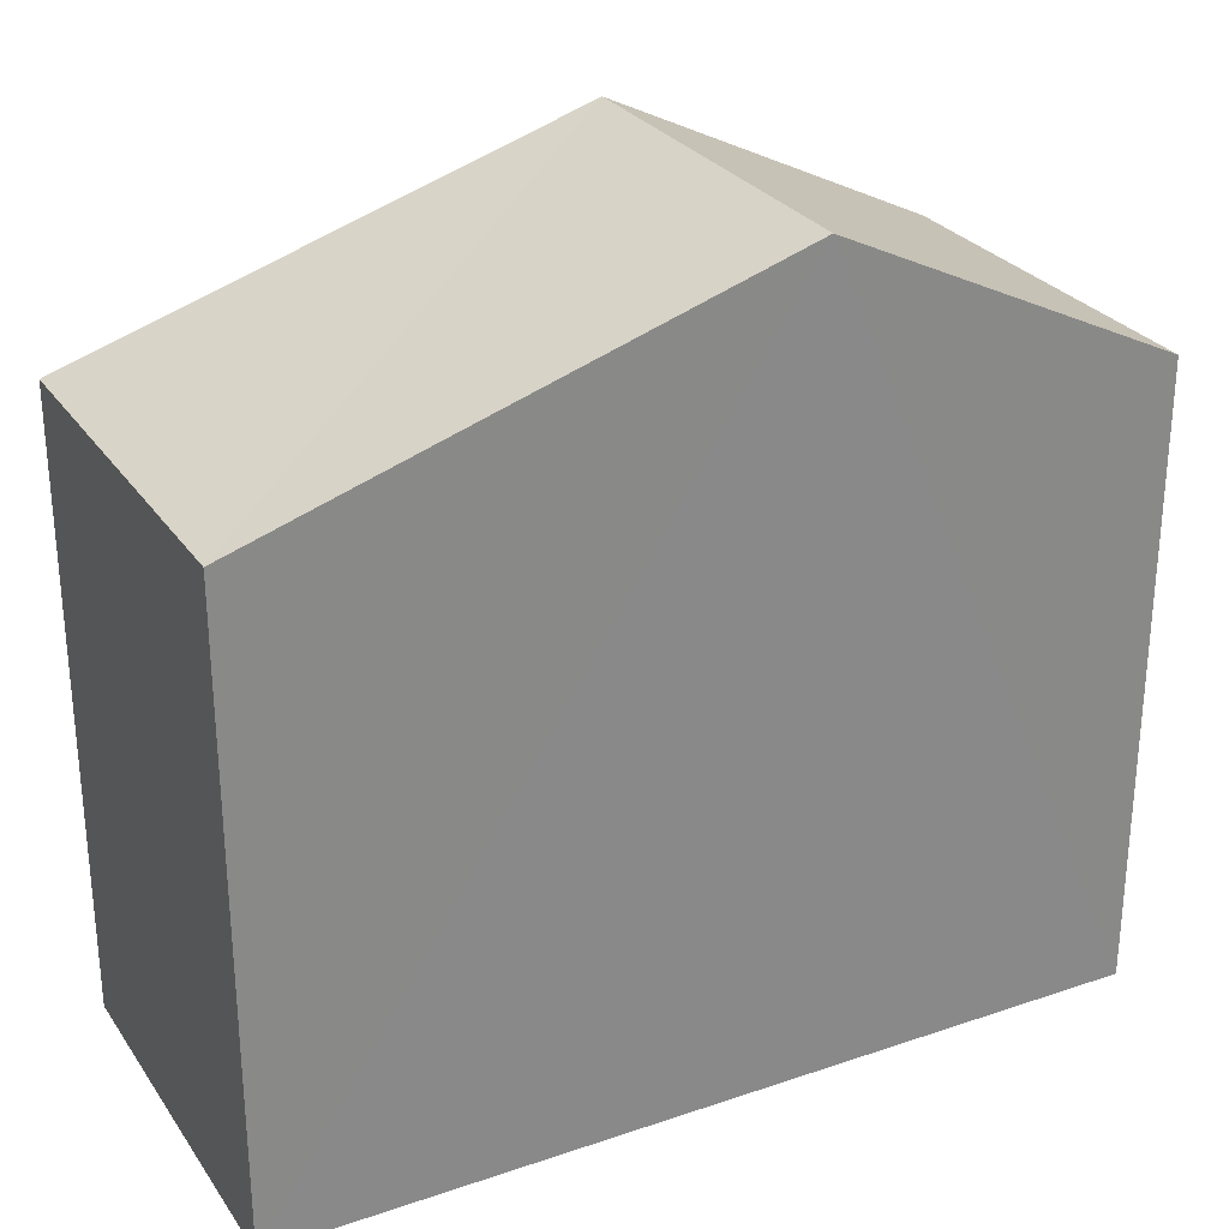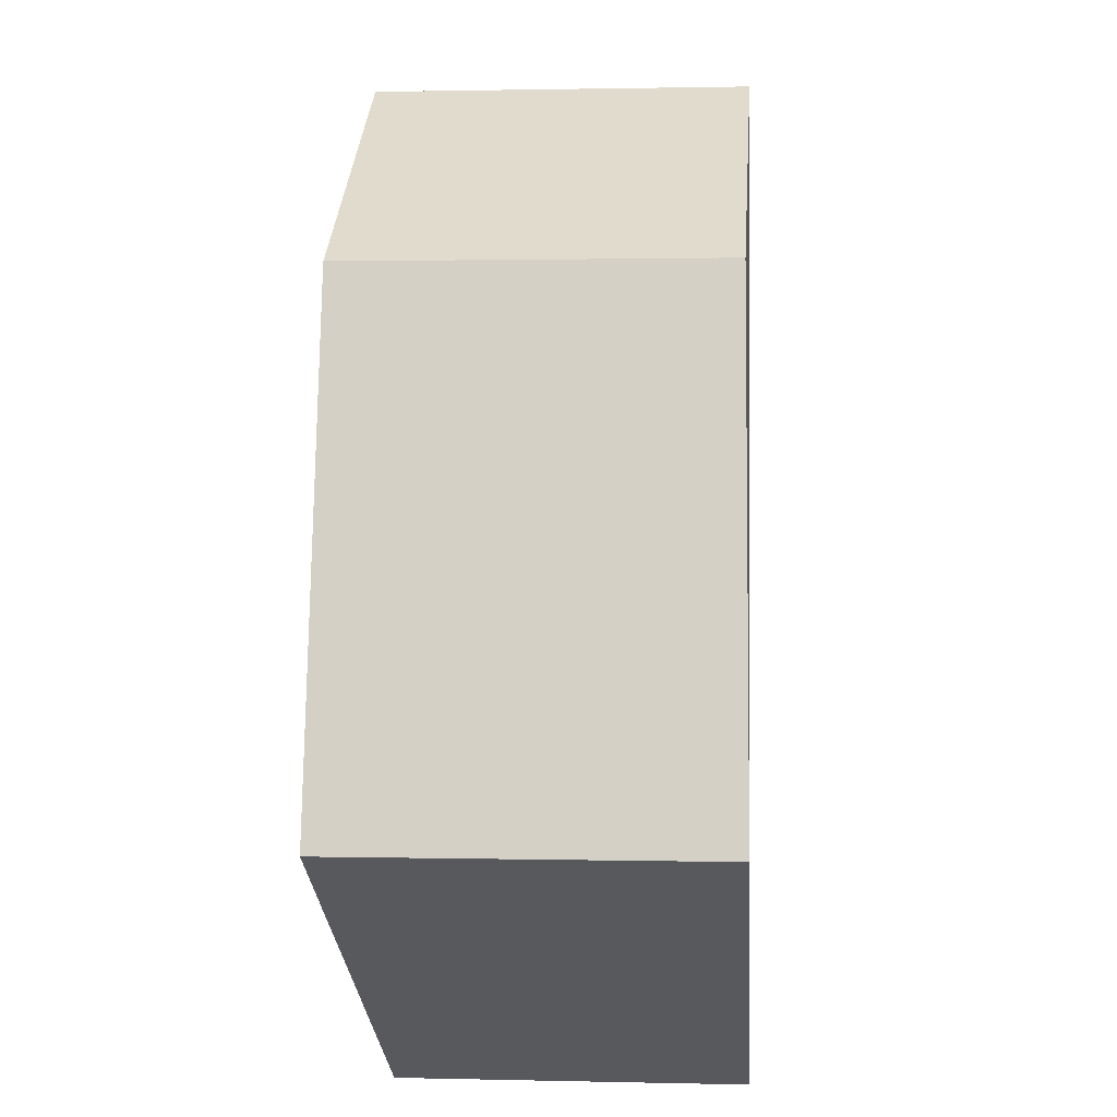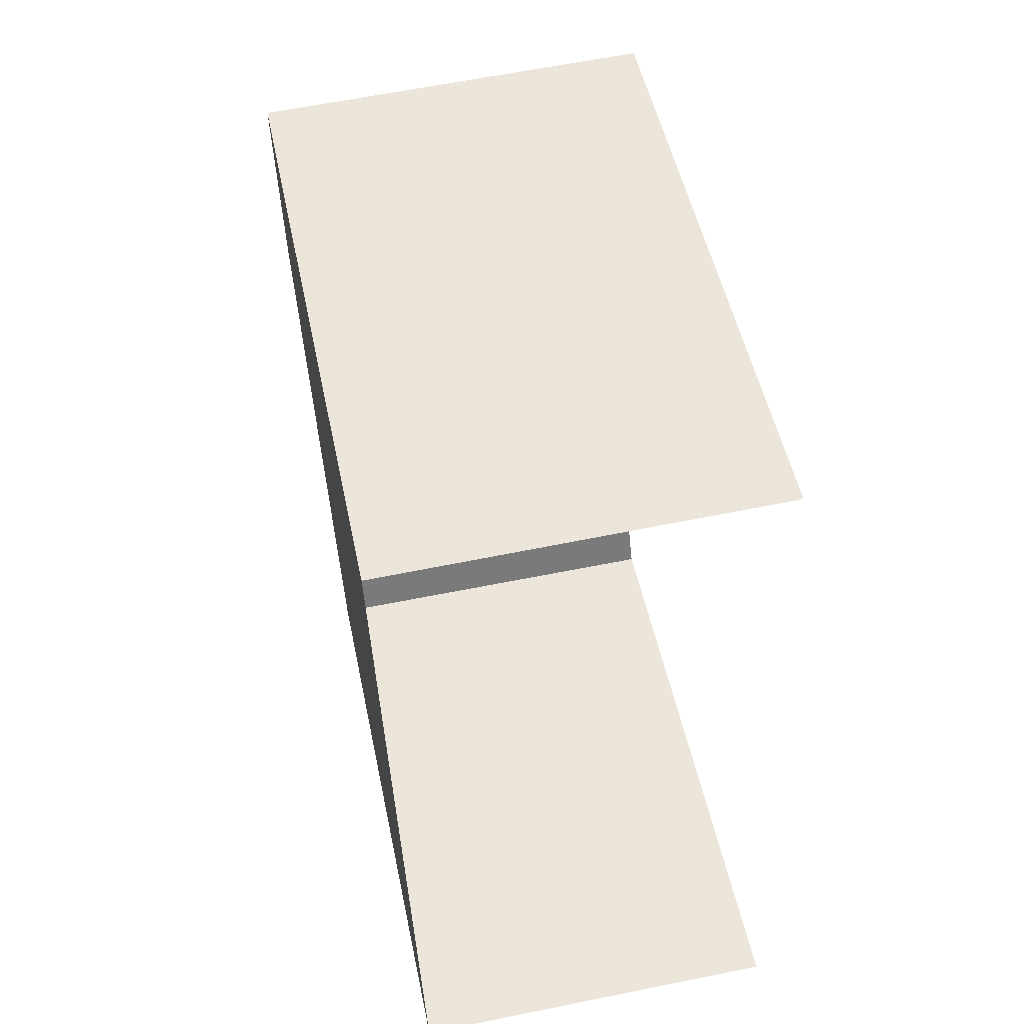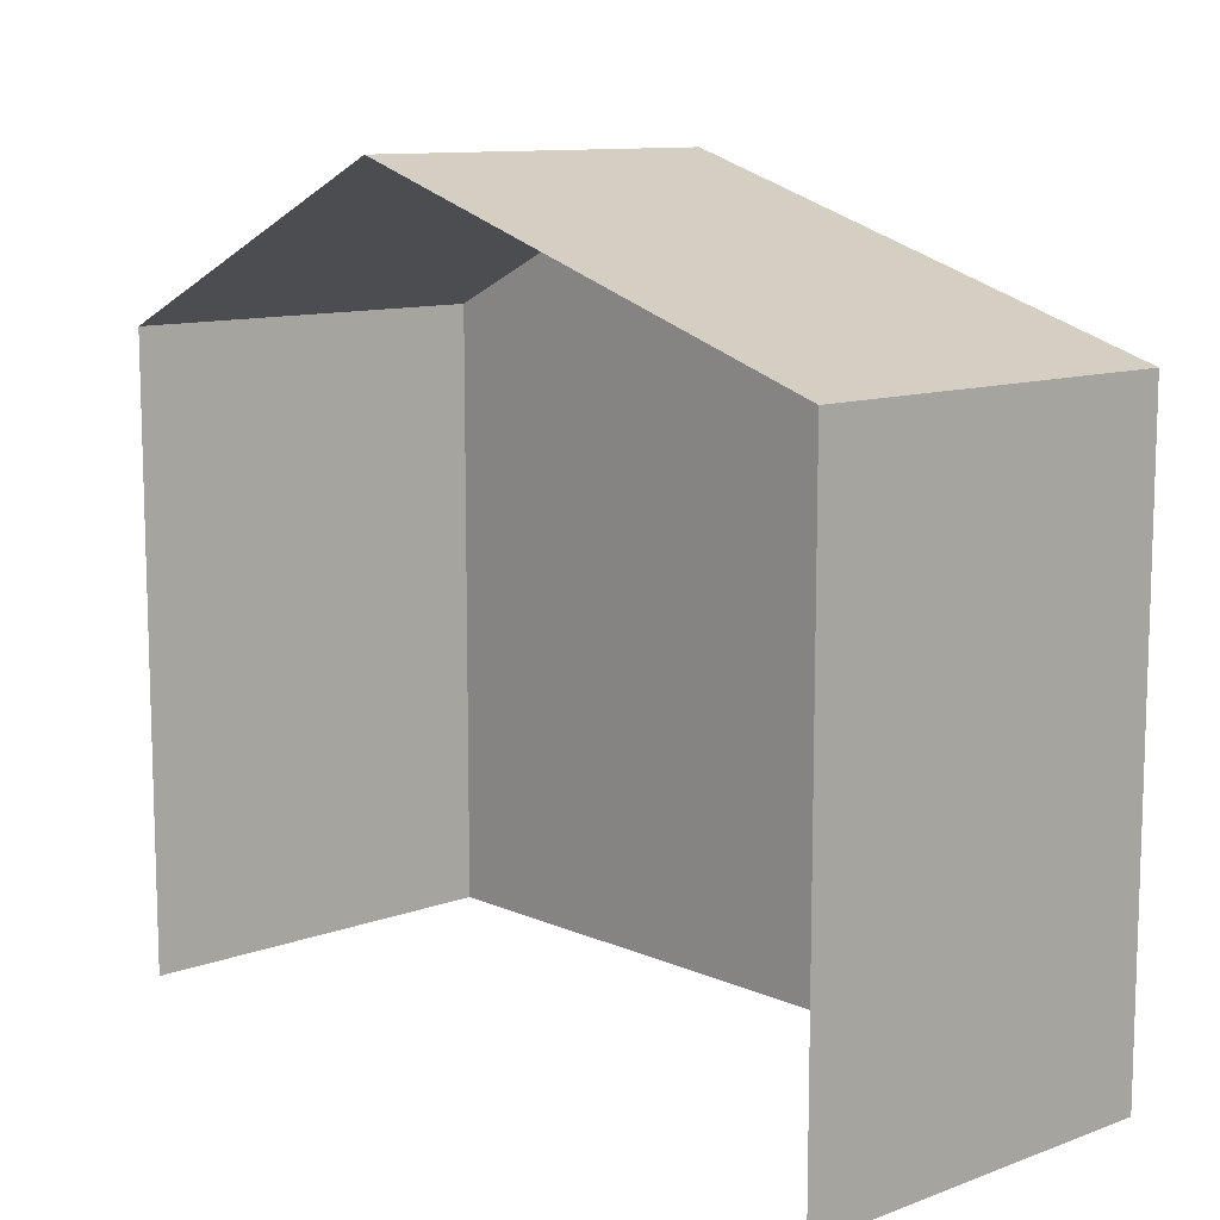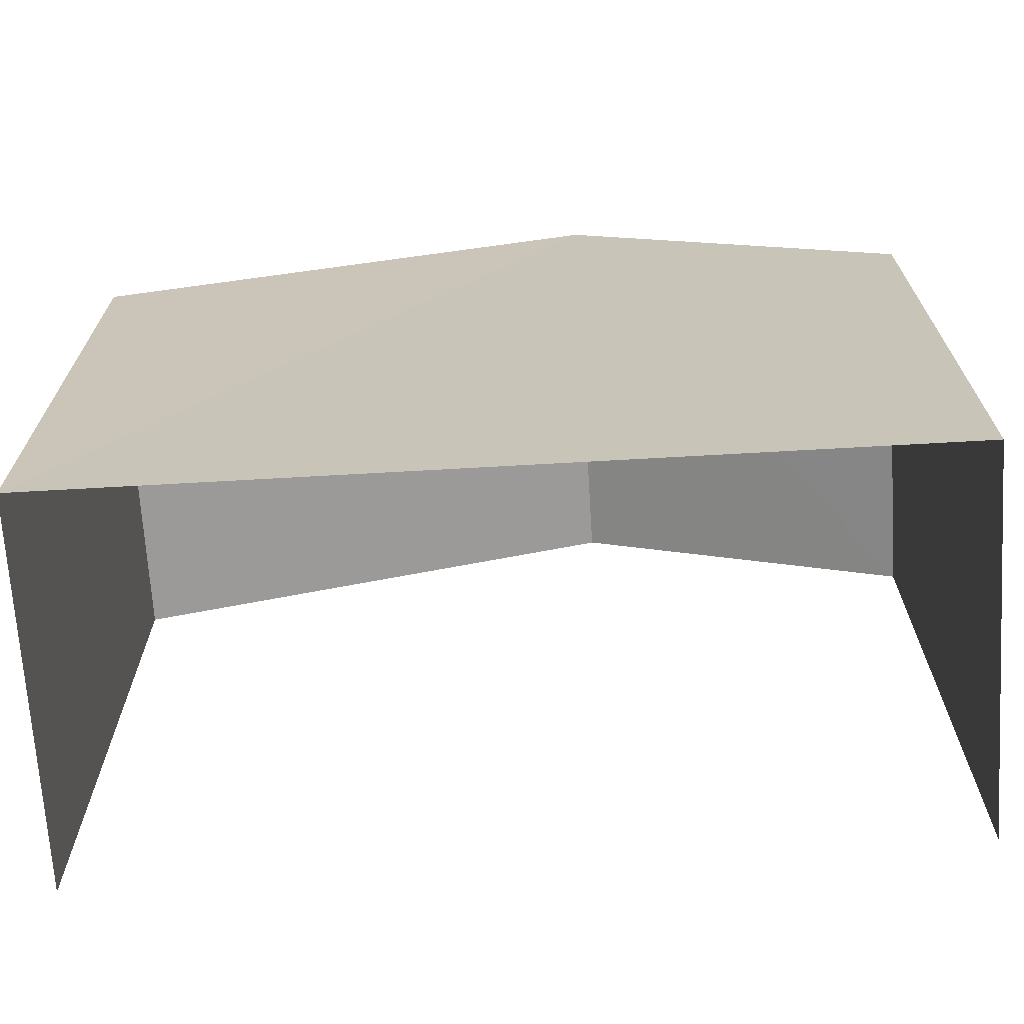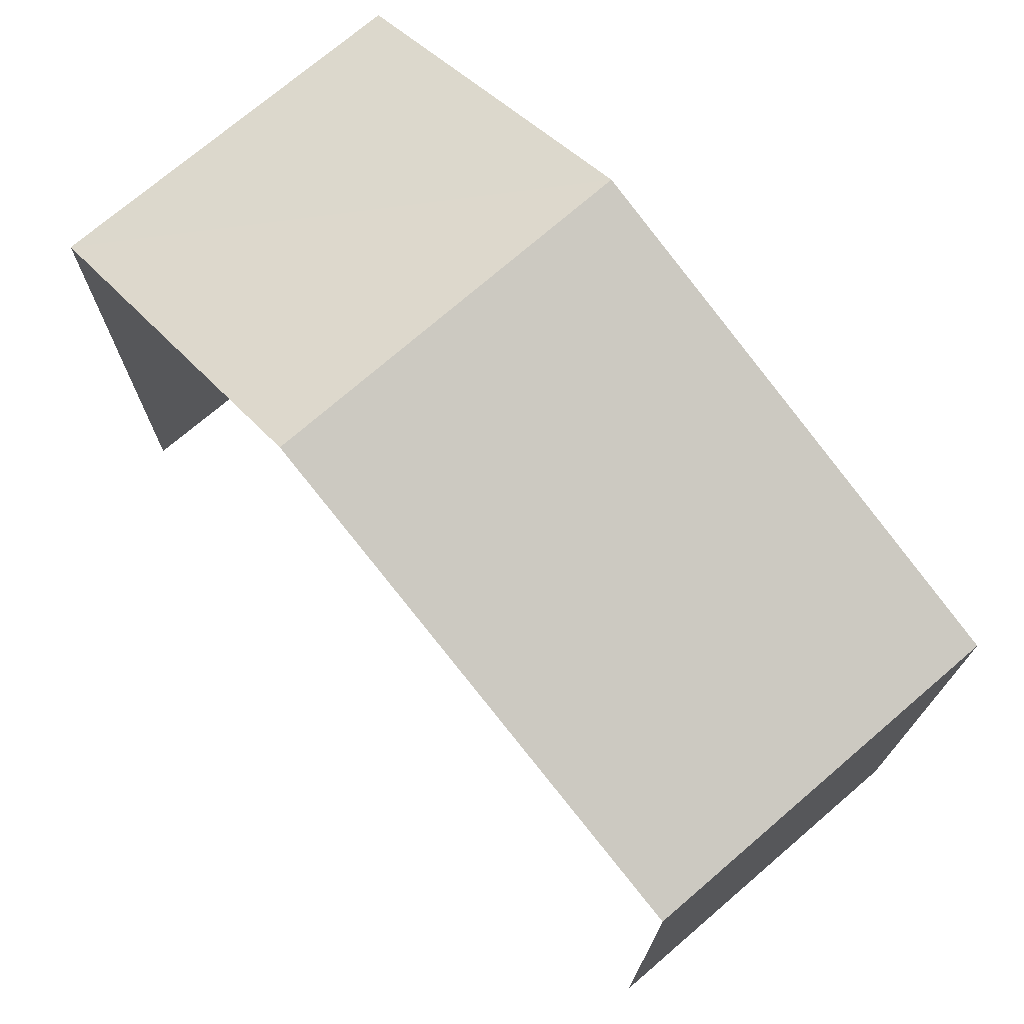
<metadata>
{"format":"obj","ext":"obj","renderer":"f3d","projection":"perspective","resolution":1024,"background":"white","views":[{"elev":27.6,"azim":60.3,"up":"+Z"},{"elev":-29.9,"azim":3.9,"up":"+Y"},{"elev":50.1,"azim":168.6,"up":"+Y"},{"elev":10.8,"azim":-44.8,"up":"+Z"},{"elev":-69.1,"azim":91.2,"up":"+Z"},{"elev":73.0,"azim":-43.1,"up":"+Z"}]}
</metadata>
<code>
v -3.723e+05 -1.054e+05 24.38
v -3.723e+05 -1.054e+05 24.38
v -3.723e+05 -1.054e+05 24.38
v -3.723e+05 -1.054e+05 24.38
v -3.723e+05 -1.054e+05 32.5
v -3.723e+05 -1.054e+05 30.82
v -3.723e+05 -1.054e+05 32.5
v -3.723e+05 -1.054e+05 30.82
v -3.723e+05 -1.054e+05 30.82
v -3.723e+05 -1.054e+05 30.82
f 1 2 3
f 1 4 2
f 6 1 7
f 1 3 7
f 3 10 7
f 5 6 7
f 5 8 6
f 7 9 5
f 7 10 9
f 9 2 5
f 2 4 5
f 4 8 5
f 9 3 2
f 9 10 3
f 6 4 1
f 6 8 4

</code>
